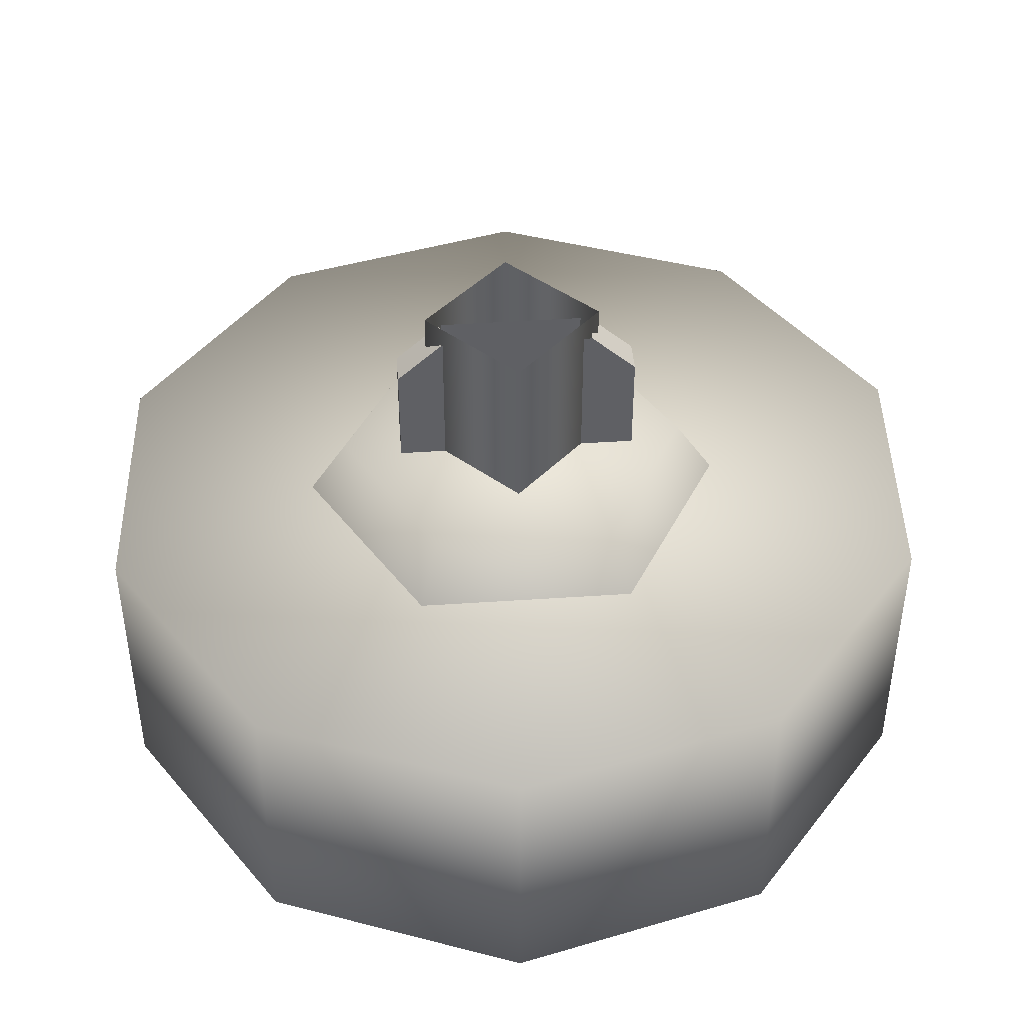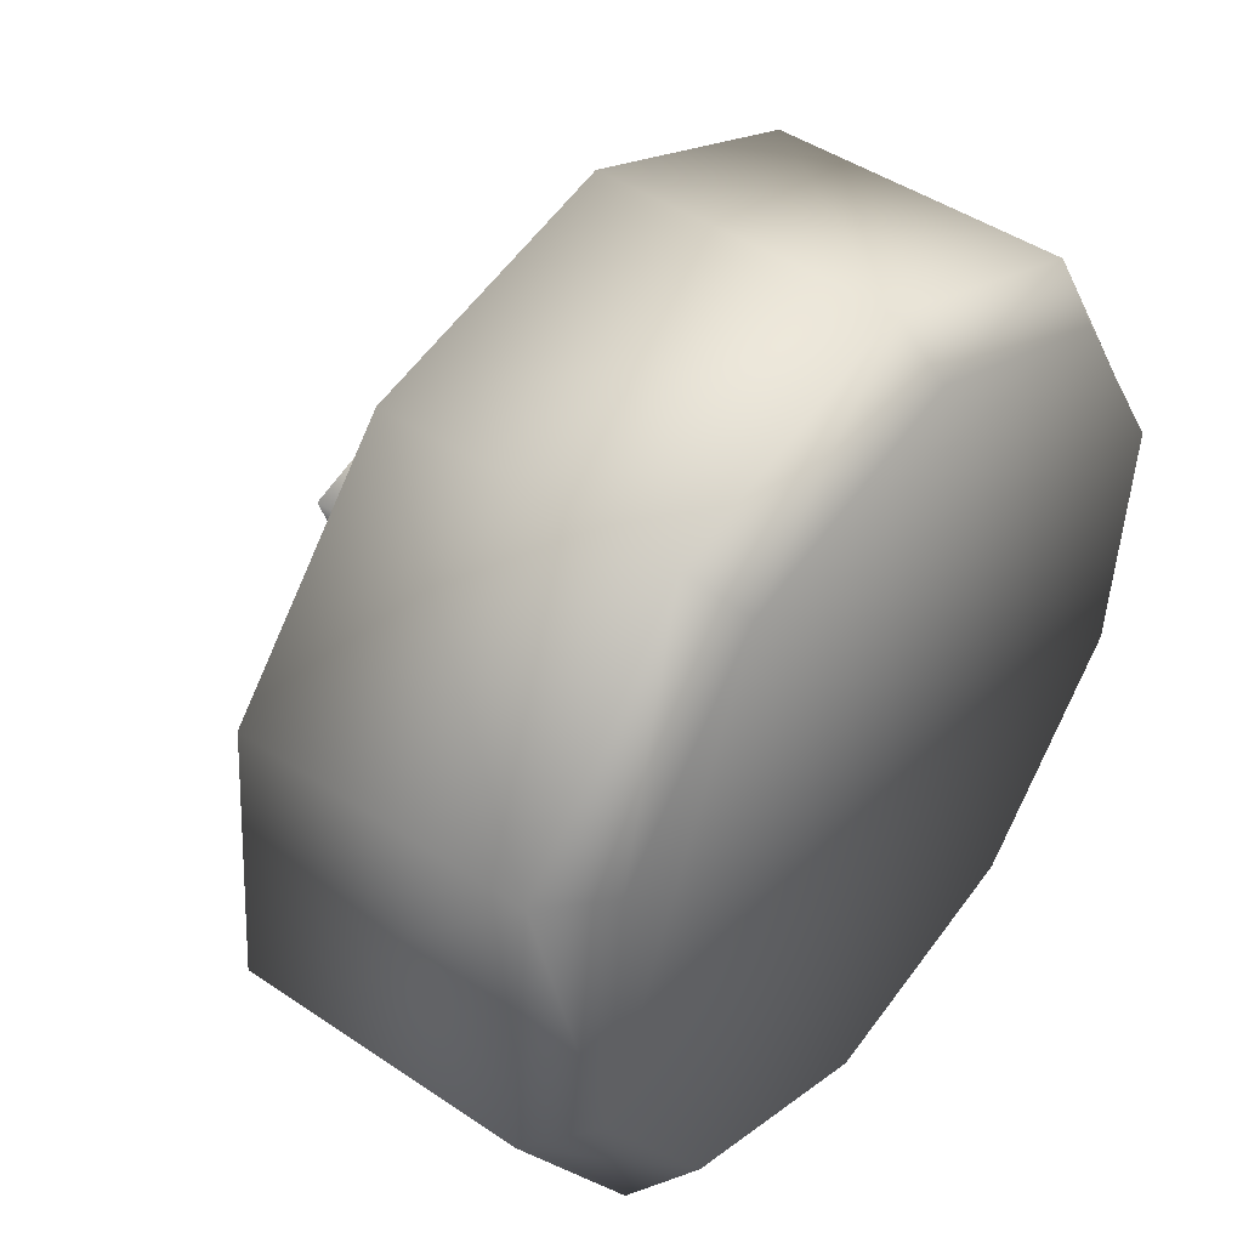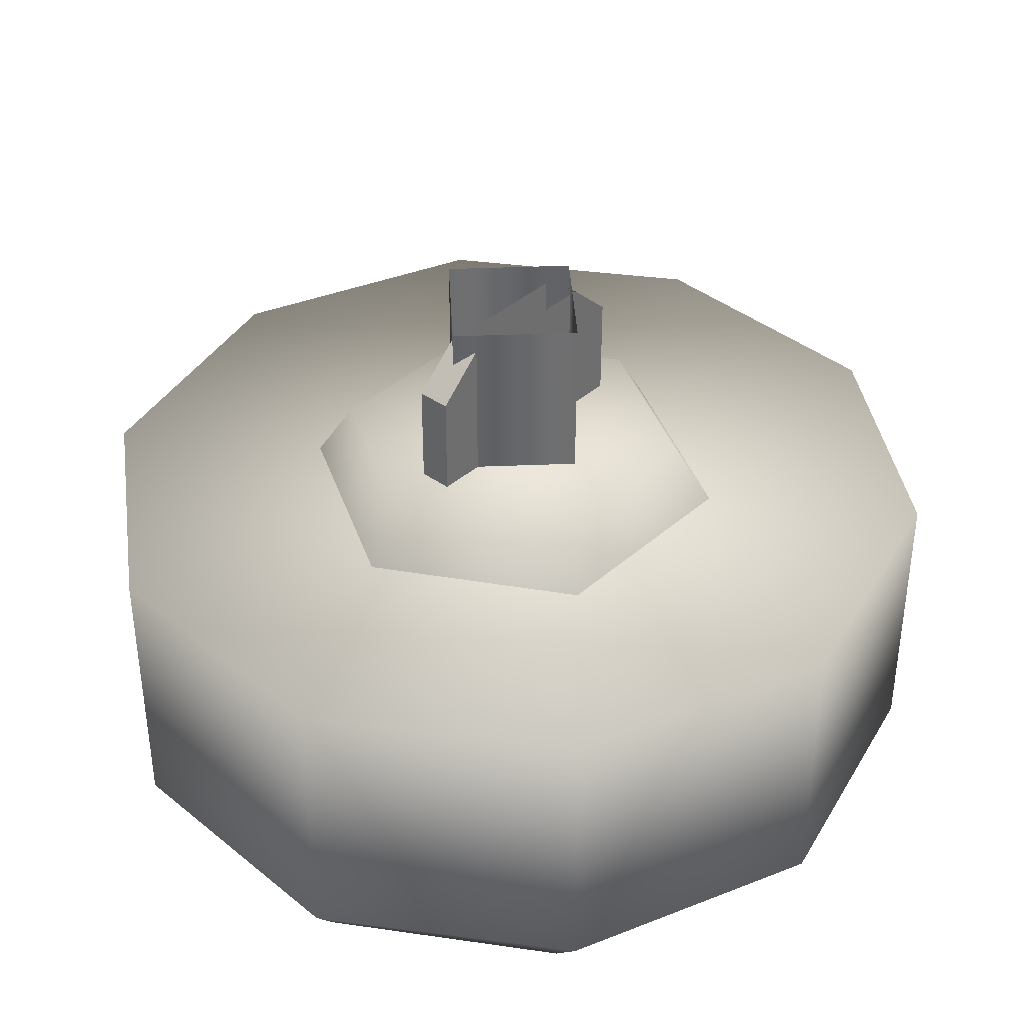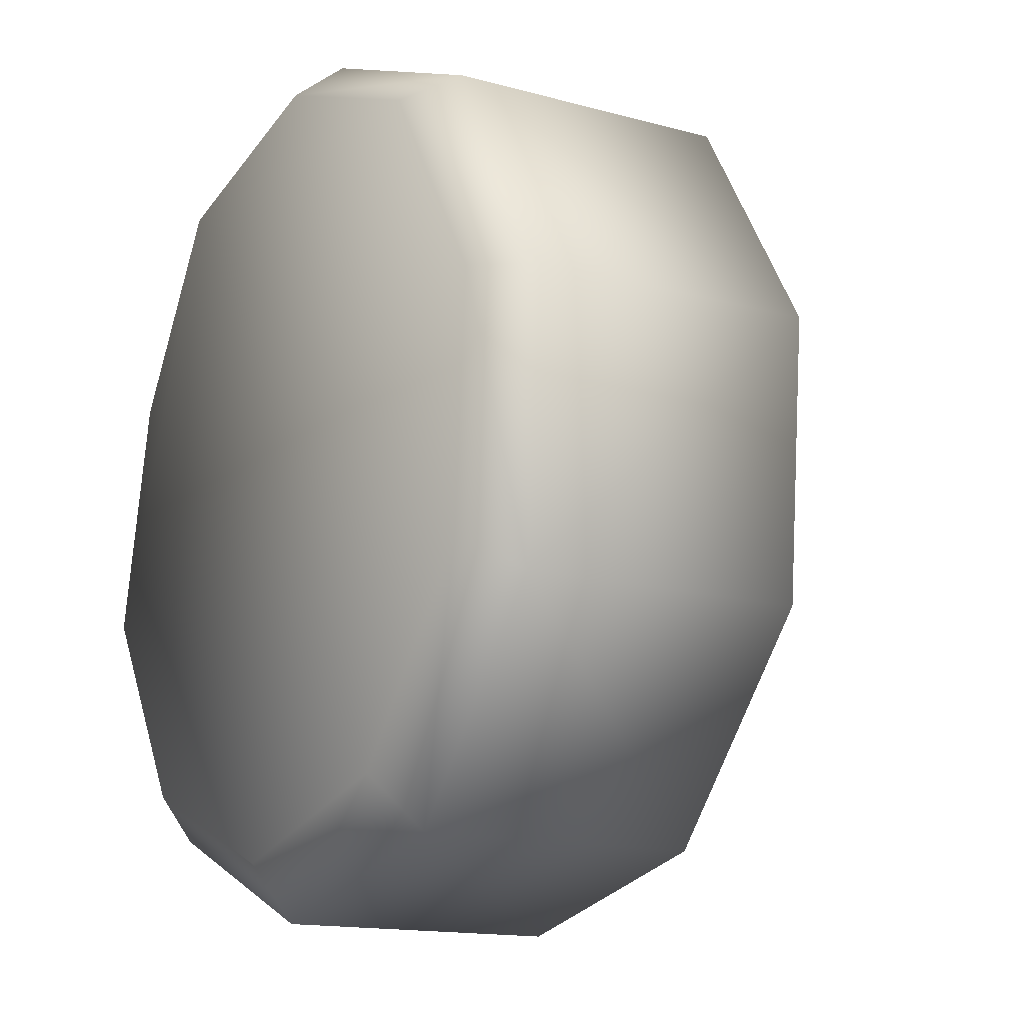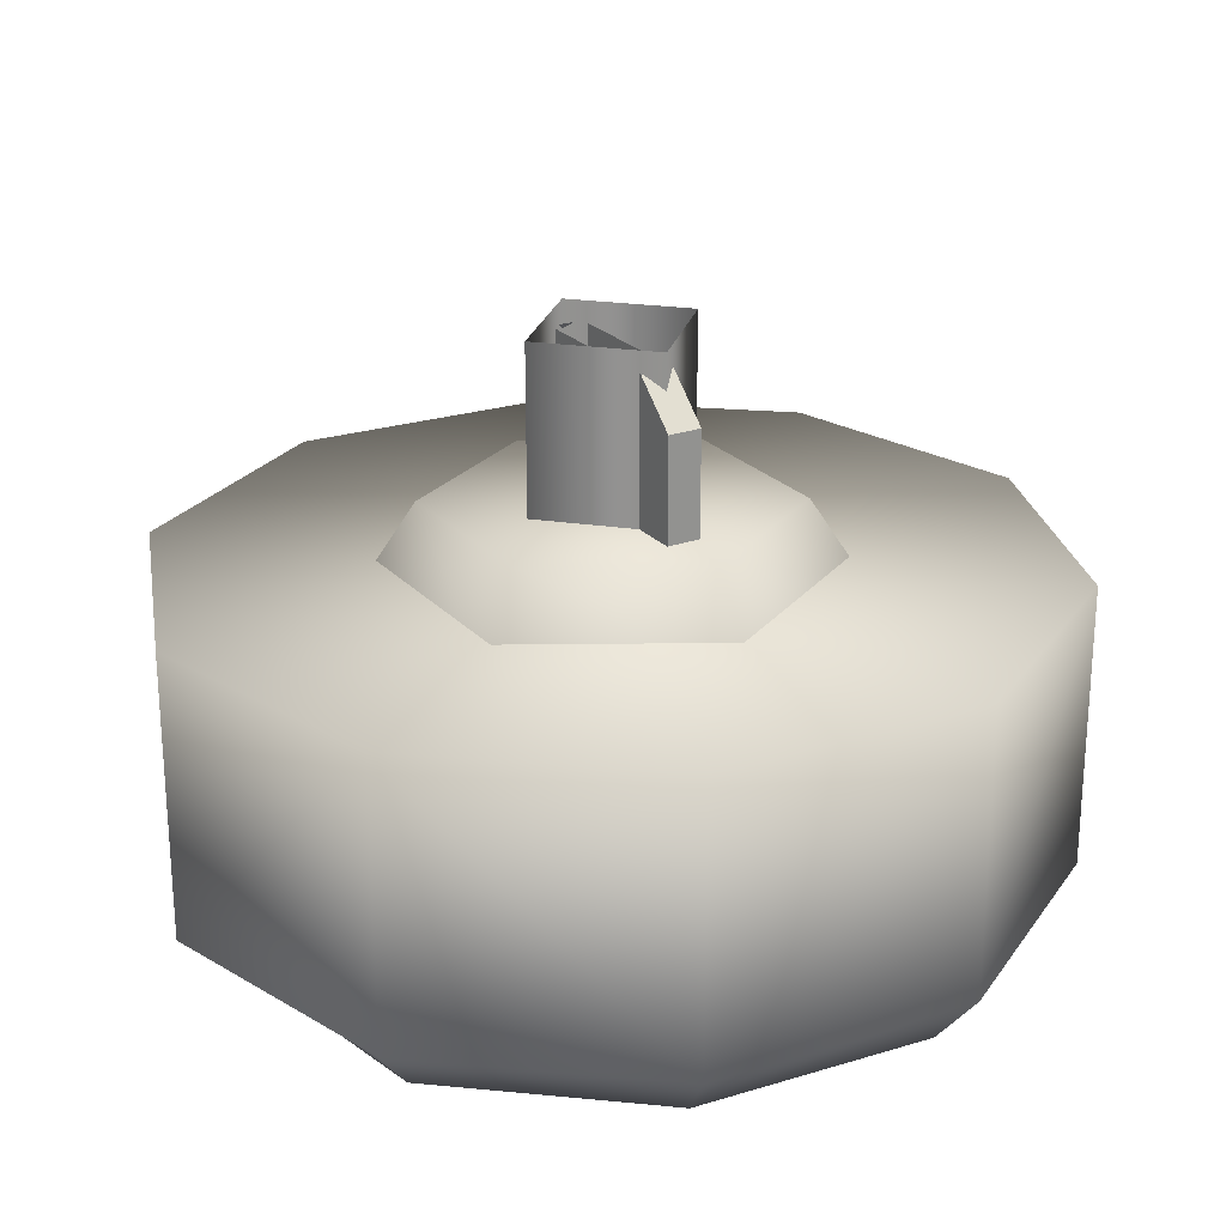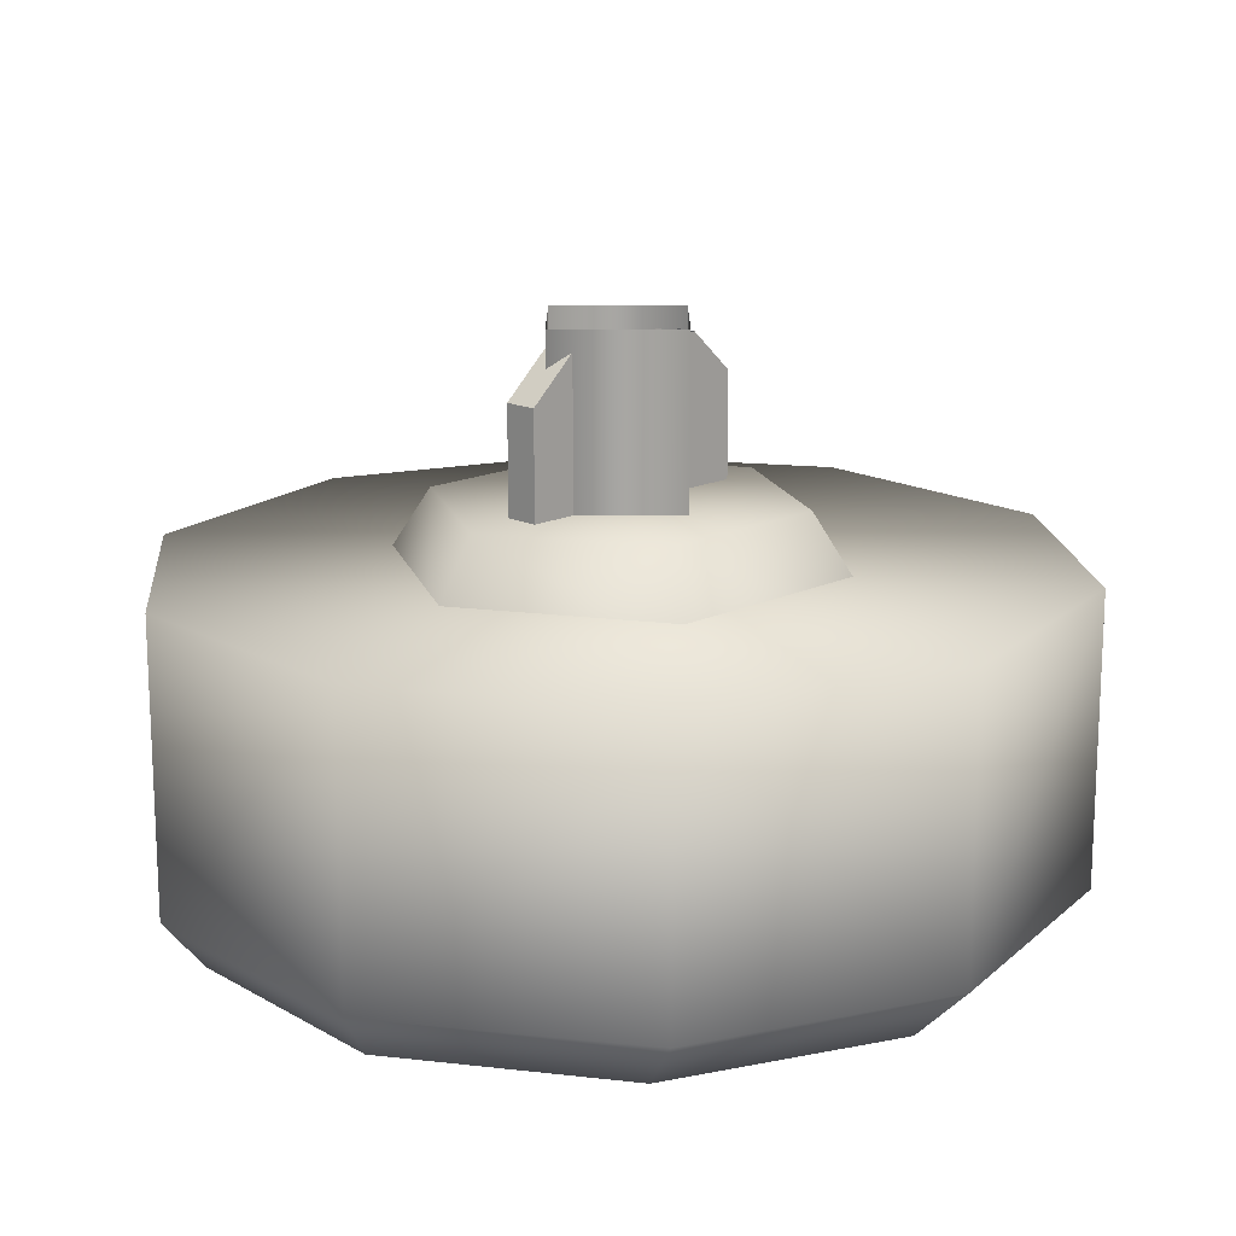
<metadata>
{"format":"obj","ext":"obj","renderer":"f3d","projection":"perspective","resolution":1024,"background":"white","views":[{"elev":43.9,"azim":-68.2,"up":"+Z"},{"elev":45.5,"azim":128.0,"up":"+Y"},{"elev":38.3,"azim":-111.6,"up":"+Z"},{"elev":-14.5,"azim":-121.1,"up":"+Y"},{"elev":23.9,"azim":175.2,"up":"+Z"},{"elev":16.0,"azim":-108.6,"up":"+Z"}]}
</metadata>
<code>
g wheel_low_Cylinder.002
v -0.4249 0.4492 -1.581
v -0.7407 0.8138 -1.581
v -0.7818 1.294 -1.581
v -0.5326 1.707 -1.581
v -0.08827 1.895 -1.581
v 0.3815 1.786 -1.581
v 0.6972 1.421 -1.581
v 0.4892 0.5274 -1.581
v -0.3967 0.5406 -2.173
v -0.4249 0.4492 -2.084
v -0.6731 0.8698 -2.173
v -0.7407 0.8138 -2.084
v -0.7032 1.299 -2.173
v -0.7818 1.294 -2.084
v -0.4755 1.663 -2.173
v -0.5326 1.707 -2.084
v -0.07704 1.824 -2.173
v -0.08827 1.895 -2.084
v 0.34 1.72 -2.173
v 0.3815 1.786 -2.084
v 0.6972 1.421 -2.084
v 0.4188 0.5978 -2.173
v 0.4892 0.5274 -2.084
v 0.04484 0.3398 -1.581
v 0.04484 0.3398 -2.084
v 0.02033 0.4367 -2.173
v 0.7384 0.9404 -1.581
v 0.7384 0.9404 -2.084
v 0.6465 0.9624 -2.173
v 0.5897 1.396 -2.159
v 0.1597 0.7514 -1.615
v 0.1197 0.832 -1.478
v -0.248 0.7773 -1.615
v 0.3859 1.091 -1.615
v 0.2961 1.097 -1.478
v 0.2045 1.457 -1.615
v 0.1547 1.383 -1.478
v -0.2031 1.483 -1.615
v -0.1632 1.403 -1.478
v -0.4294 1.143 -1.615
v -0.3396 1.138 -1.478
v -0.1981 0.8522 -1.478
v -0.143 1.295 -1.565
v -0.143 1.295 -1.295
v 0.05173 0.9017 -1.565
v -0.08932 1.321 -1.565
v -0.08932 1.321 -1.295
v 0.1054 0.9283 -1.565
v 0.1054 0.9283 -1.295
v 0.06946 1.001 -1.22
v 0.05173 0.9017 -1.295
v 0.01579 0.9743 -1.22
v -0.107 1.222 -1.22
v -0.05337 1.249 -1.22
v 0.04897 0.9748 -1.552
v 0.04897 0.9748 -1.183
v -0.1643 1.047 -1.552
v 0.1209 1.188 -1.552
v 0.1209 1.188 -1.183
v -0.0924 1.26 -1.552
v -0.0924 1.26 -1.183
v -0.1643 1.047 -1.183
g wheel_low_textures
f 3 4 16 14
f 18 5 6 20
f 28 27 8 23
f 6 7 21 20
f 1 2 12 10
f 4 5 18 16
f 12 2 3 14
f 10 12 11 9
f 12 14 13 11
f 14 16 15 13
f 16 18 17 15
f 18 20 19 17
f 19 30 29 22 26 9 11 13 15 17
f 28 23 22 29
f 25 10 9 26
f 24 1 10 25
f 8 24 25 23
f 23 25 26 22
f 21 7 27 28
f 3 2 1 24 8 27 7 6 5 4
f 21 28 29 30
f 20 21 30 19
f 34 35 32 31
f 31 32 42 33
f 36 37 35 34
f 38 39 37 36
f 40 41 39 38
f 33 42 41 40
f 42 32 35 37 39 41
f 47 46 43 44
f 45 51 52 53 44 43
f 49 48 46 47 54 50
f 51 45 48 49
f 49 50 52 51
f 44 53 54 47
f 58 59 56 55
f 55 56 62 57
f 60 61 59 58
f 57 62 61 60

</code>
